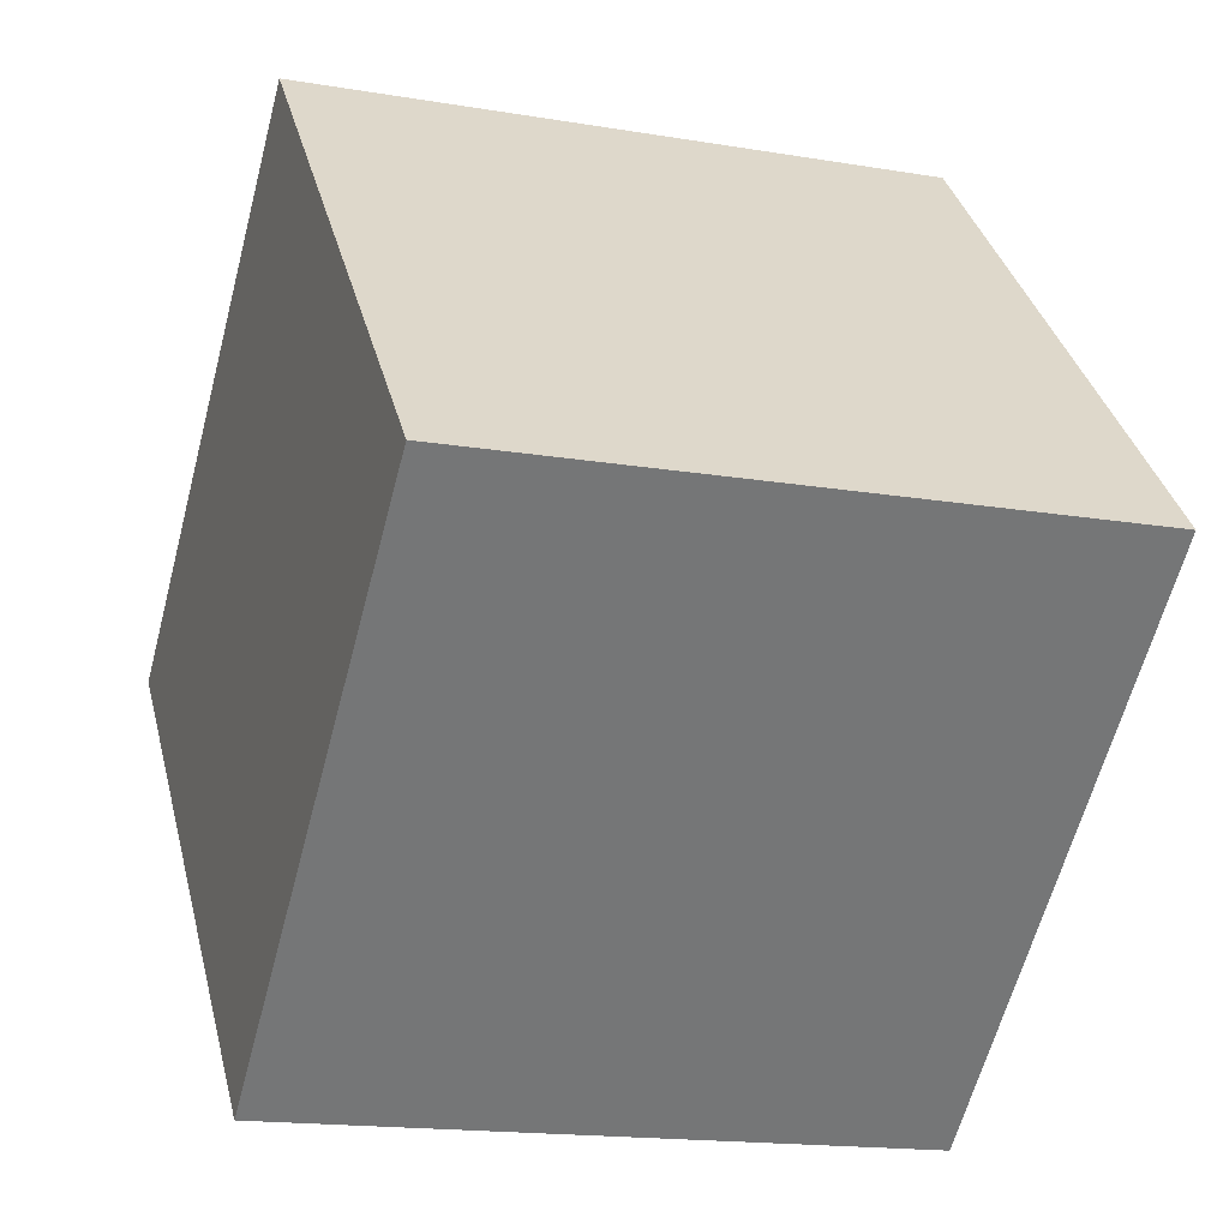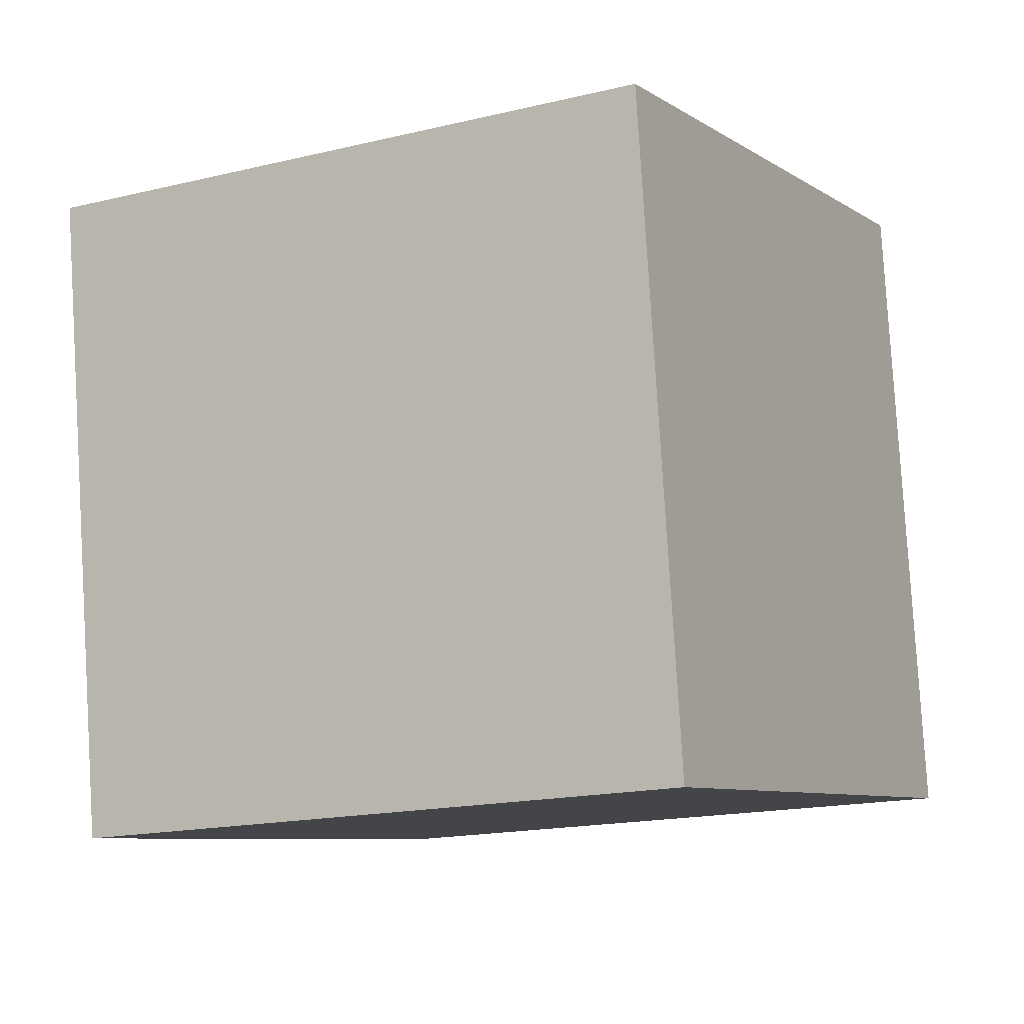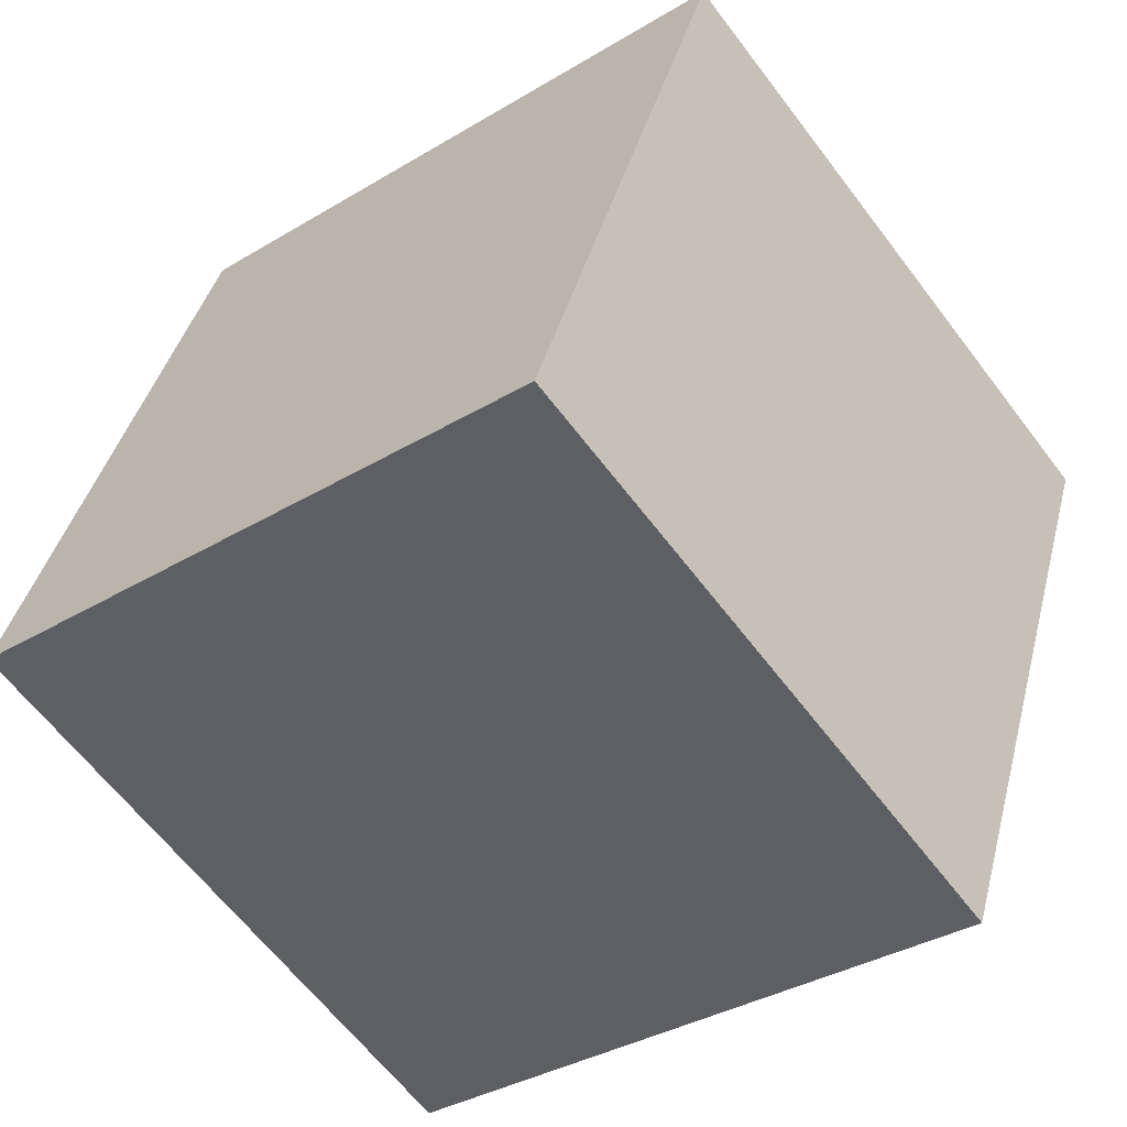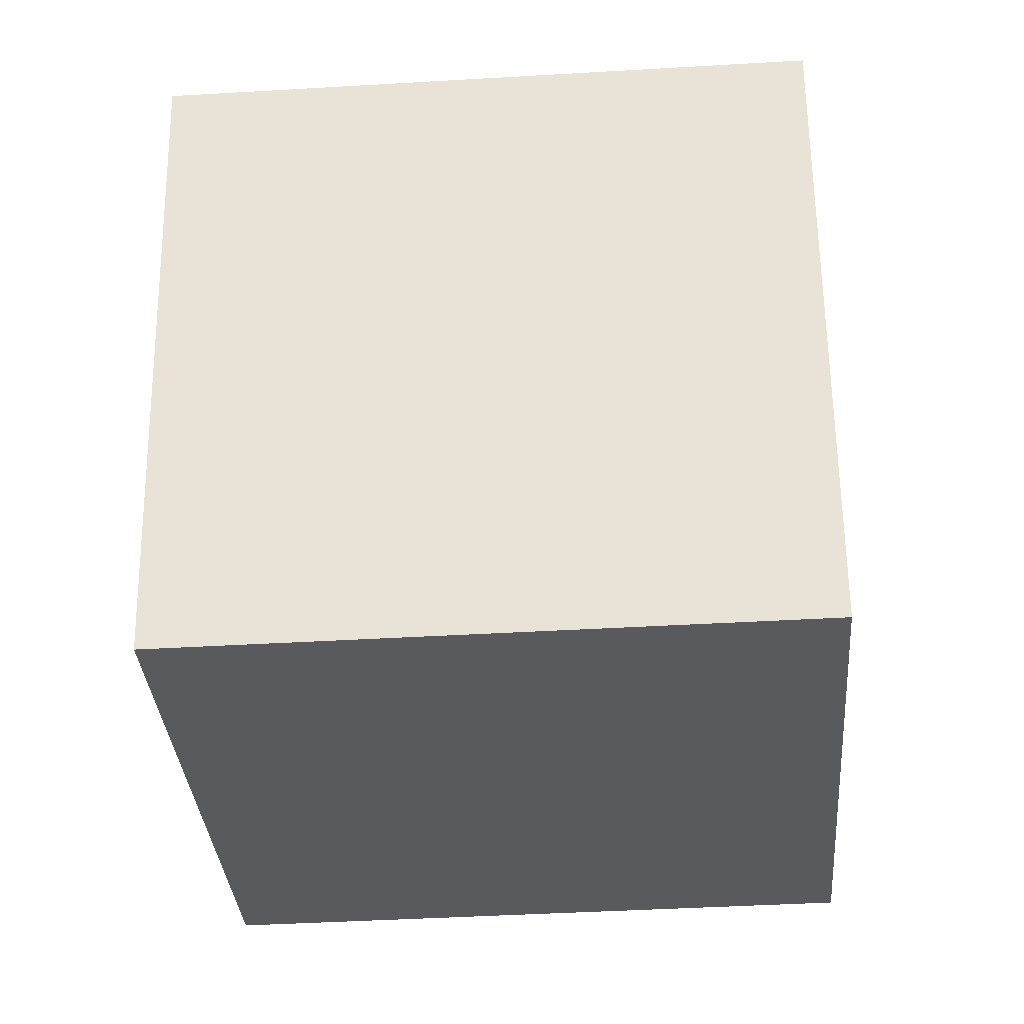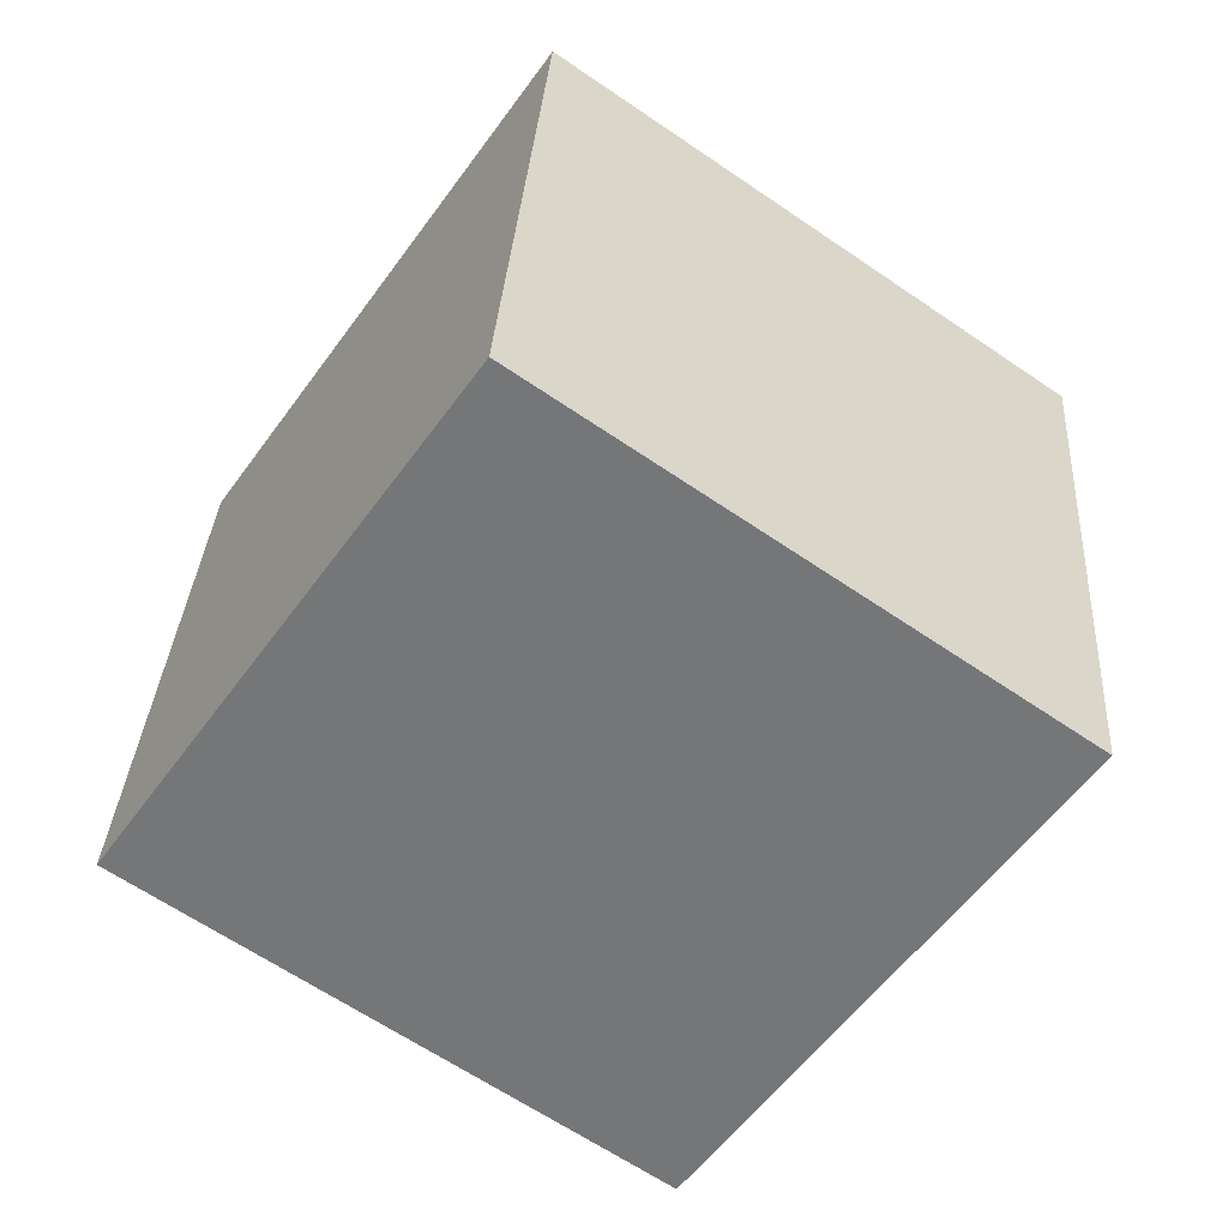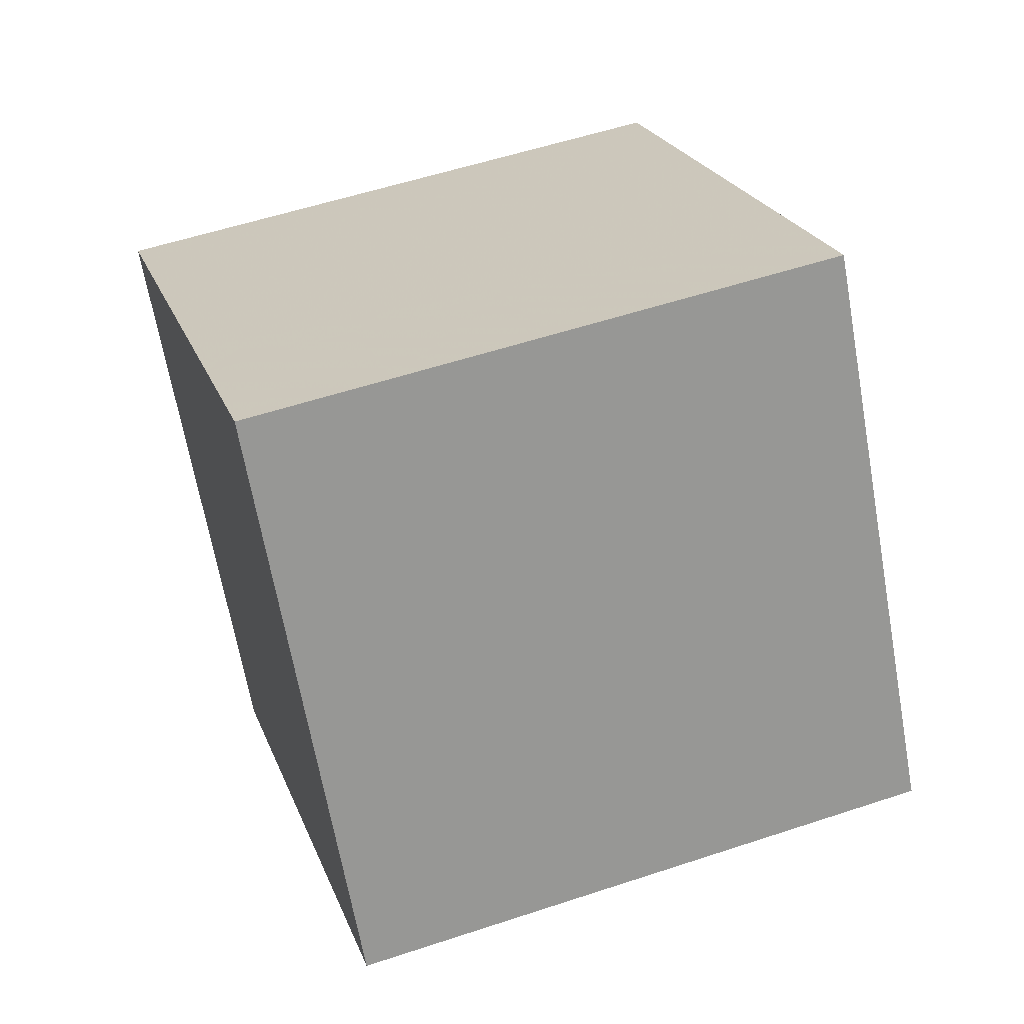
<metadata>
{"format":"obj","ext":"obj","renderer":"f3d","projection":"perspective","resolution":1024,"background":"white","views":[{"elev":-63.8,"azim":61.0,"up":"+Y"},{"elev":-23.5,"azim":13.5,"up":"+Y"},{"elev":-56.4,"azim":-67.8,"up":"+Y"},{"elev":73.2,"azim":163.8,"up":"+Y"},{"elev":-36.4,"azim":143.8,"up":"+Z"},{"elev":5.9,"azim":-17.0,"up":"+Z"}]}
</metadata>
<code>
v -1.225 -1.149 0.4242
v -1.225 0.7829 0.9418
v -0.7071 -0.6489 -1.442
v -0.7071 1.283 -0.9242
v 0.7071 -1.283 0.9242
v 0.7071 0.6489 1.442
v 1.225 -0.7829 -0.9418
v 1.225 1.149 -0.4242
v -1.225 -0.183 0.683
v -0.9659 1.033 0.008819
v -0.7071 0.317 -1.183
v -0.9659 -0.8989 -0.5088
v 0.2588 1.216 -0.6742
v 1.225 0.183 -0.683
v 0.2588 -0.7159 -1.192
v 0.9659 0.8989 0.5088
v 0.7071 -0.317 1.183
v 0.9659 -1.033 -0.008819
v -0.2588 0.7159 1.192
v -0.2588 -1.216 0.6742
v 0 0.9659 0.2588
v 0 -0.9659 -0.2588
v -0.2588 -0.25 0.933
v 0.9659 -0.06699 0.25
v 0.2588 0.25 -0.933
v -0.9659 0.06699 -0.25
v -1.225 0.2999 0.8124
v -0.8365 1.158 -0.4577
v -0.7071 -0.166 -1.312
v -1.095 -1.024 -0.04231
v 0.7418 1.182 -0.5492
v 1.225 -0.2999 -0.8124
v -0.2241 -0.6824 -1.317
v 0.8365 0.7739 0.9753
v 0.7071 -0.8 1.054
v 1.095 -0.9079 -0.4753
v -0.7418 0.7494 1.067
v 0.2241 -1.249 0.7992
v -1.225 -0.666 0.5536
v -1.095 0.9079 0.4753
v -0.7071 0.8 -1.054
v -0.8365 -0.7739 -0.9753
v -0.2241 1.249 -0.7992
v 1.225 0.666 -0.5536
v 0.7418 -0.7494 -1.067
v 1.095 1.024 0.04231
v 0.7071 0.166 1.312
v 0.8365 -1.158 0.4577
v 0.2241 0.6824 1.317
v -0.7418 -1.182 0.5492
v -0.483 0.9994 0.1338
v 0.483 0.9324 0.3838
v -0.1294 0.8409 0.7253
v 0.1294 1.091 -0.2077
v 0.483 -0.9994 -0.1338
v -0.483 -0.9324 -0.3838
v -0.1294 -1.091 0.2077
v 0.1294 -0.8409 -0.7253
v -0.2588 -0.733 0.8036
v -0.2588 0.233 1.062
v 0.2241 -0.2835 1.058
v -0.7418 -0.2165 0.808
v 0.9659 -0.55 0.1206
v 0.9659 0.416 0.3794
v 1.095 0.05801 -0.2165
v 0.8365 -0.192 0.7165
v 0.2588 -0.233 -1.062
v 0.2588 0.733 -0.8036
v -0.2241 0.2835 -1.058
v 0.7418 0.2165 -0.808
v -0.9659 -0.416 -0.3794
v -0.9659 0.55 -0.1206
v -1.095 -0.05801 0.2165
v -0.8365 0.192 -0.7165
v -0.8365 0.675 -0.5871
v -1.095 0.4249 0.3459
v -1.095 -0.541 0.0871
v 0.7418 0.6995 -0.6786
v -0.2241 0.7665 -0.9286
v -0.2241 -0.1995 -1.187
v 0.8365 0.291 0.8459
v 1.095 0.541 -0.0871
v 1.095 -0.4249 -0.3459
v -0.7418 0.2665 0.9374
v 0.2241 0.1995 1.187
v 0.2241 -0.7665 0.9286
v -0.3536 -0.8074 -0.8503
v -0.6124 -1.057 0.08269
v 0.3536 -1.124 0.3327
v 0.6124 1.057 -0.08269
v 0.3536 0.8074 0.8503
v -0.6124 0.8744 0.6003
v -0.3536 1.124 -0.3327
v 0.6124 -0.8744 -0.6003
v -0.7418 -0.6995 0.6786
v 0.8365 -0.675 0.5871
v 0.7418 -0.2665 -0.9374
v -0.8365 -0.291 -0.8459
f 98 29 3 42
f 97 32 7 45
f 96 35 5 48
f 95 39 1 50
f 94 45 7 36
f 93 43 4 28
f 92 51 10 40
f 91 52 21 53
f 90 31 13 54
f 89 55 18 48
f 88 56 22 57
f 87 33 15 58
f 86 59 20 38
f 85 60 23 61
f 84 27 9 62
f 83 63 18 36
f 82 64 24 65
f 81 47 17 66
f 80 67 15 33
f 79 68 25 69
f 78 44 14 70
f 77 71 12 30
f 76 72 26 73
f 75 41 11 74
f 72 75 74 26
f 10 28 75 72
f 28 4 41 75
f 27 76 73 9
f 2 40 76 27
f 40 10 72 76
f 39 77 30 1
f 9 73 77 39
f 73 26 71 77
f 68 78 70 25
f 13 31 78 68
f 31 8 44 78
f 41 79 69 11
f 4 43 79 41
f 43 13 68 79
f 29 80 33 3
f 11 69 80 29
f 69 25 67 80
f 64 81 66 24
f 16 34 81 64
f 34 6 47 81
f 44 82 65 14
f 8 46 82 44
f 46 16 64 82
f 32 83 36 7
f 14 65 83 32
f 65 24 63 83
f 60 84 62 23
f 19 37 84 60
f 37 2 27 84
f 47 85 61 17
f 6 49 85 47
f 49 19 60 85
f 35 86 38 5
f 17 61 86 35
f 61 23 59 86
f 56 87 58 22
f 12 42 87 56
f 42 3 33 87
f 50 88 57 20
f 1 30 88 50
f 30 12 56 88
f 38 89 48 5
f 20 57 89 38
f 57 22 55 89
f 52 90 54 21
f 16 46 90 52
f 46 8 31 90
f 49 91 53 19
f 6 34 91 49
f 34 16 52 91
f 37 92 40 2
f 19 53 92 37
f 53 21 51 92
f 51 93 28 10
f 21 54 93 51
f 54 13 43 93
f 55 94 36 18
f 22 58 94 55
f 58 15 45 94
f 59 95 50 20
f 23 62 95 59
f 62 9 39 95
f 63 96 48 18
f 24 66 96 63
f 66 17 35 96
f 67 97 45 15
f 25 70 97 67
f 70 14 32 97
f 71 98 42 12
f 26 74 98 71
f 74 11 29 98

</code>
